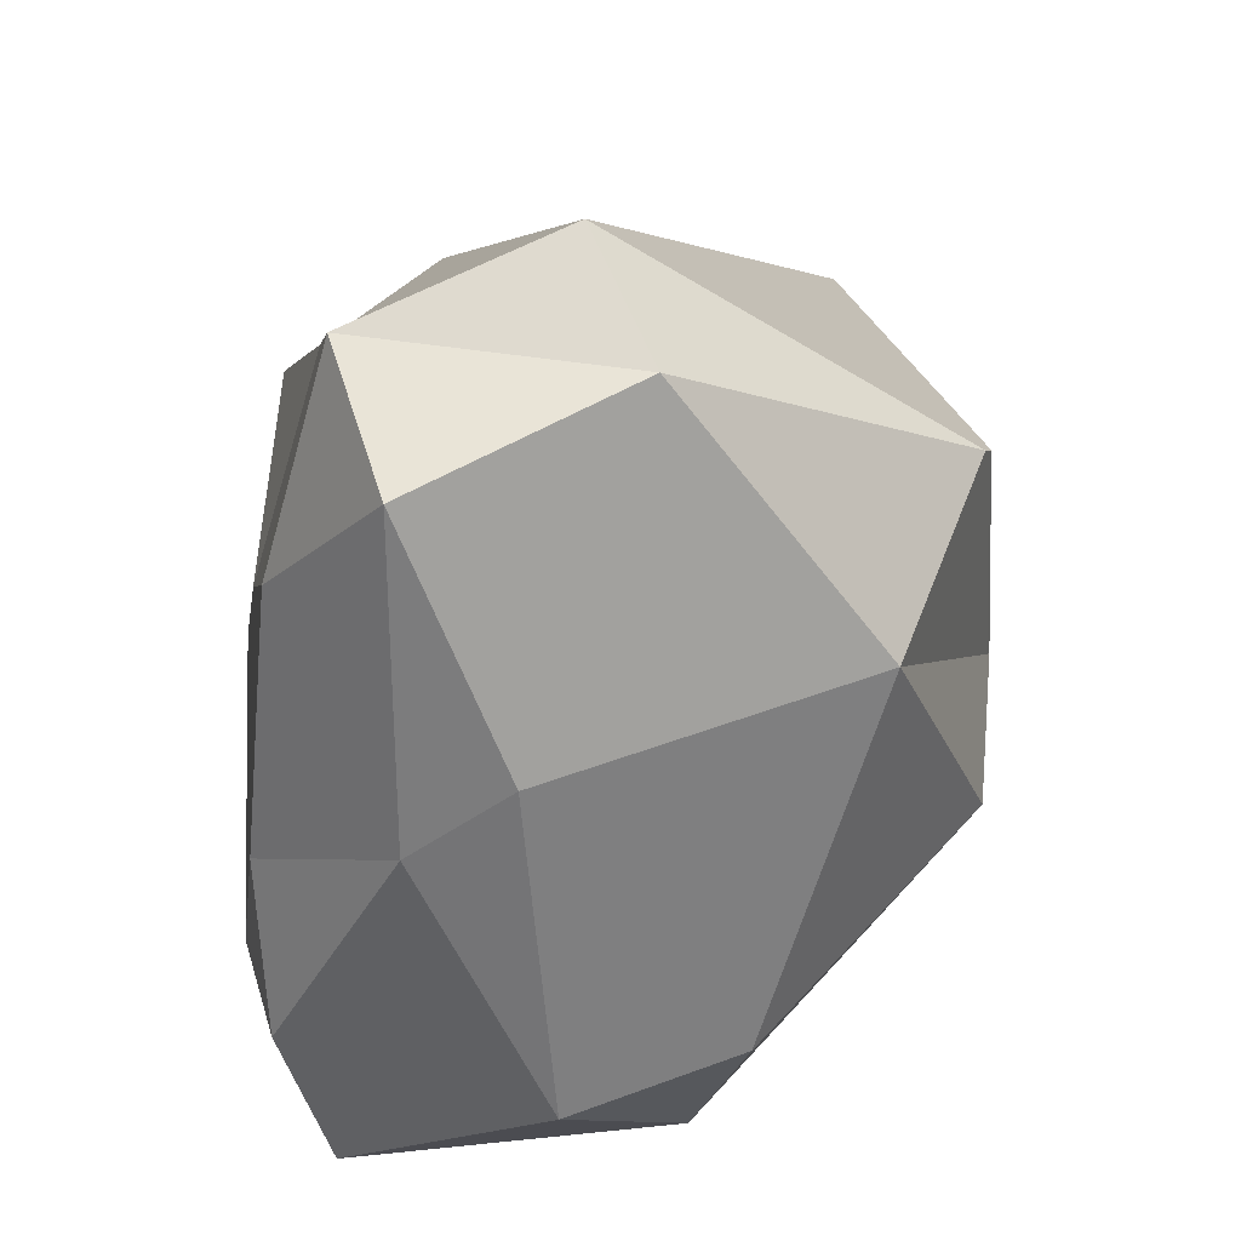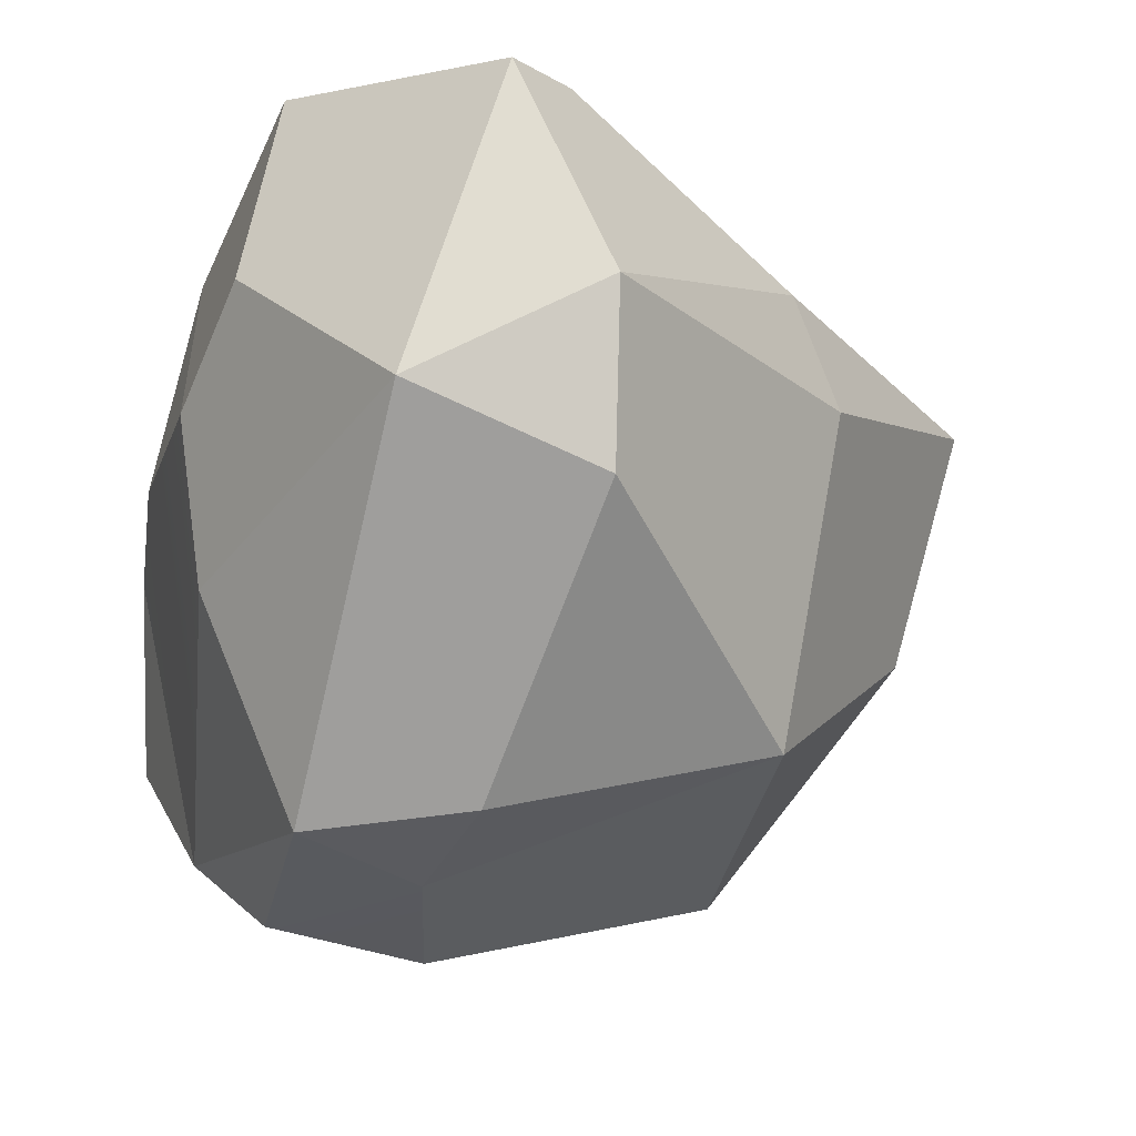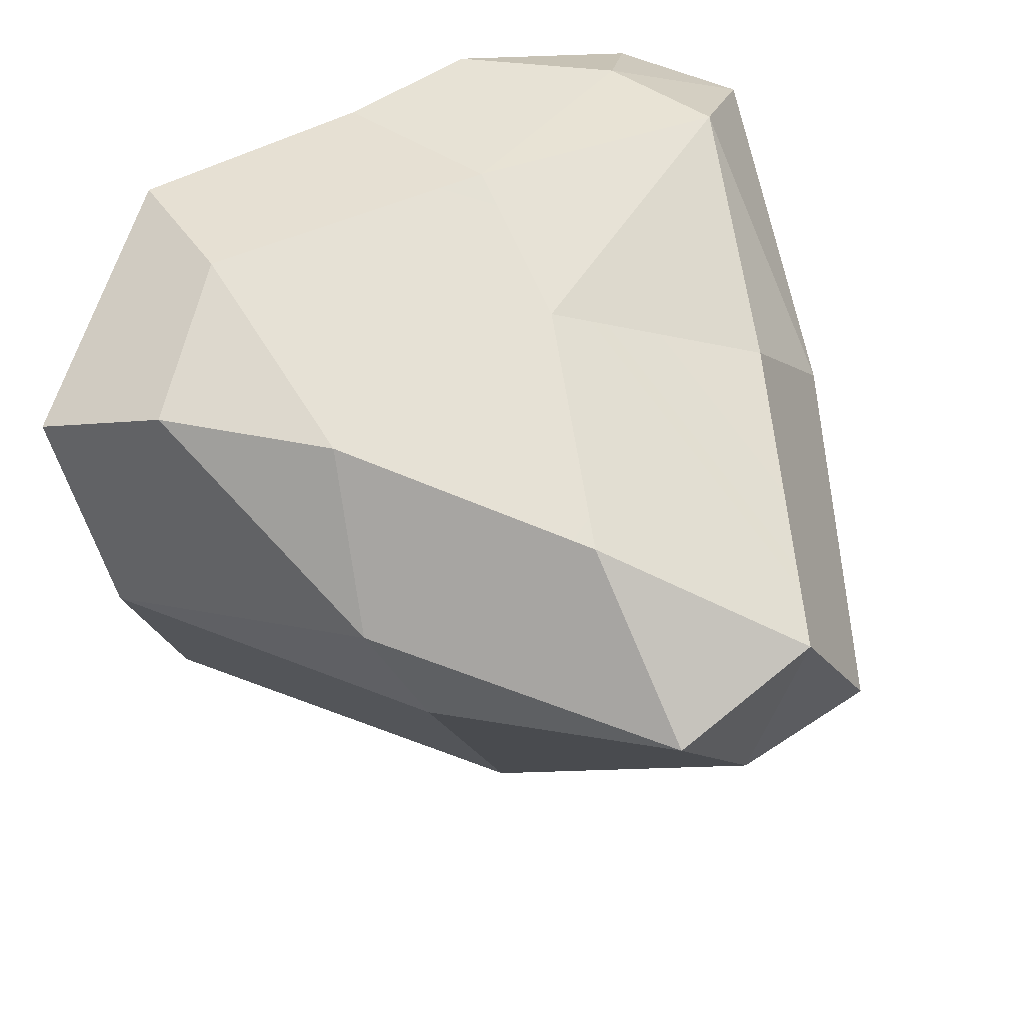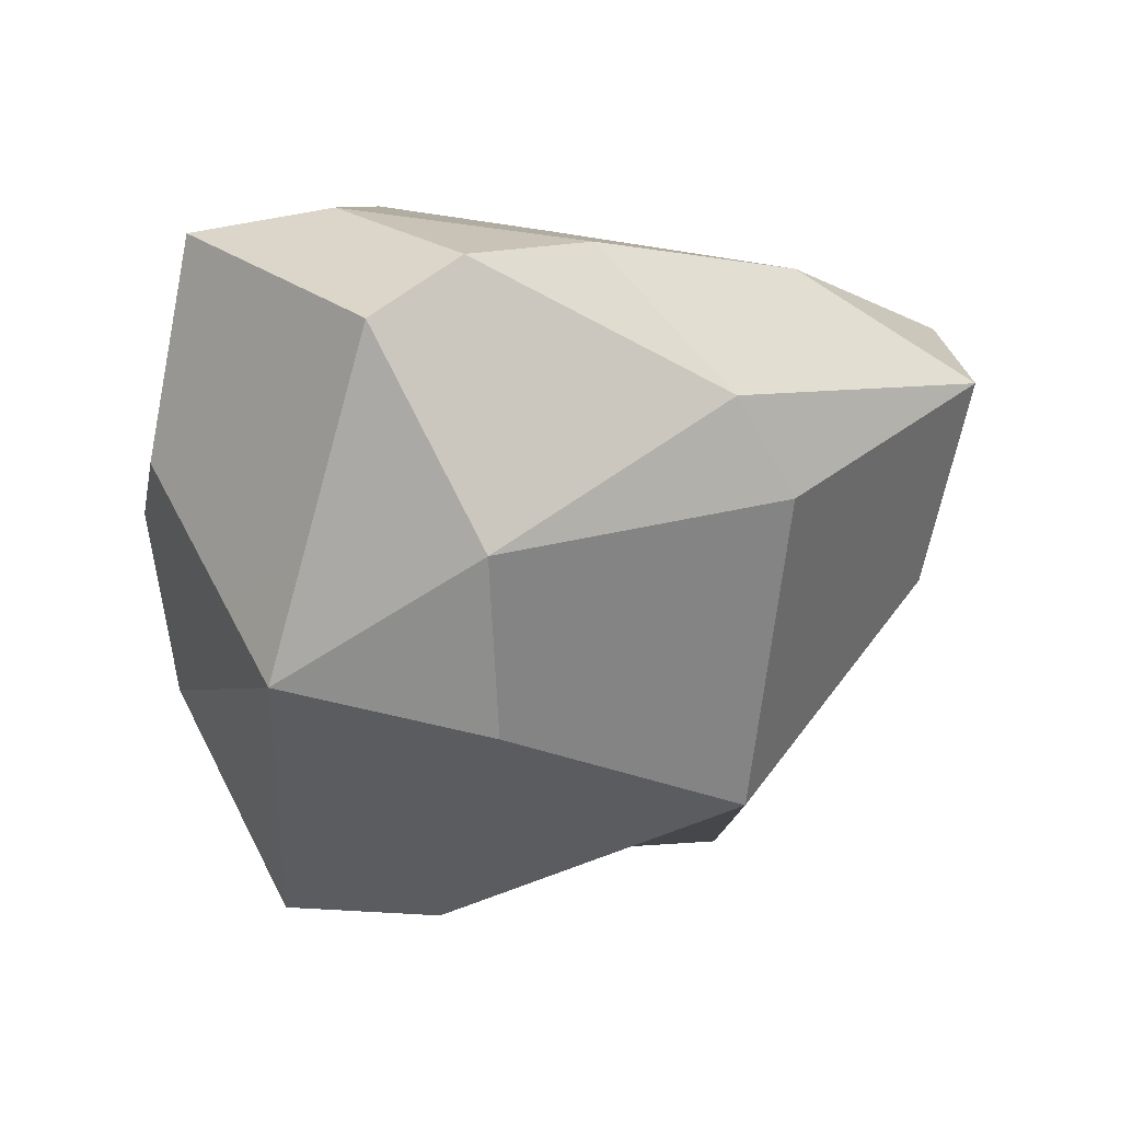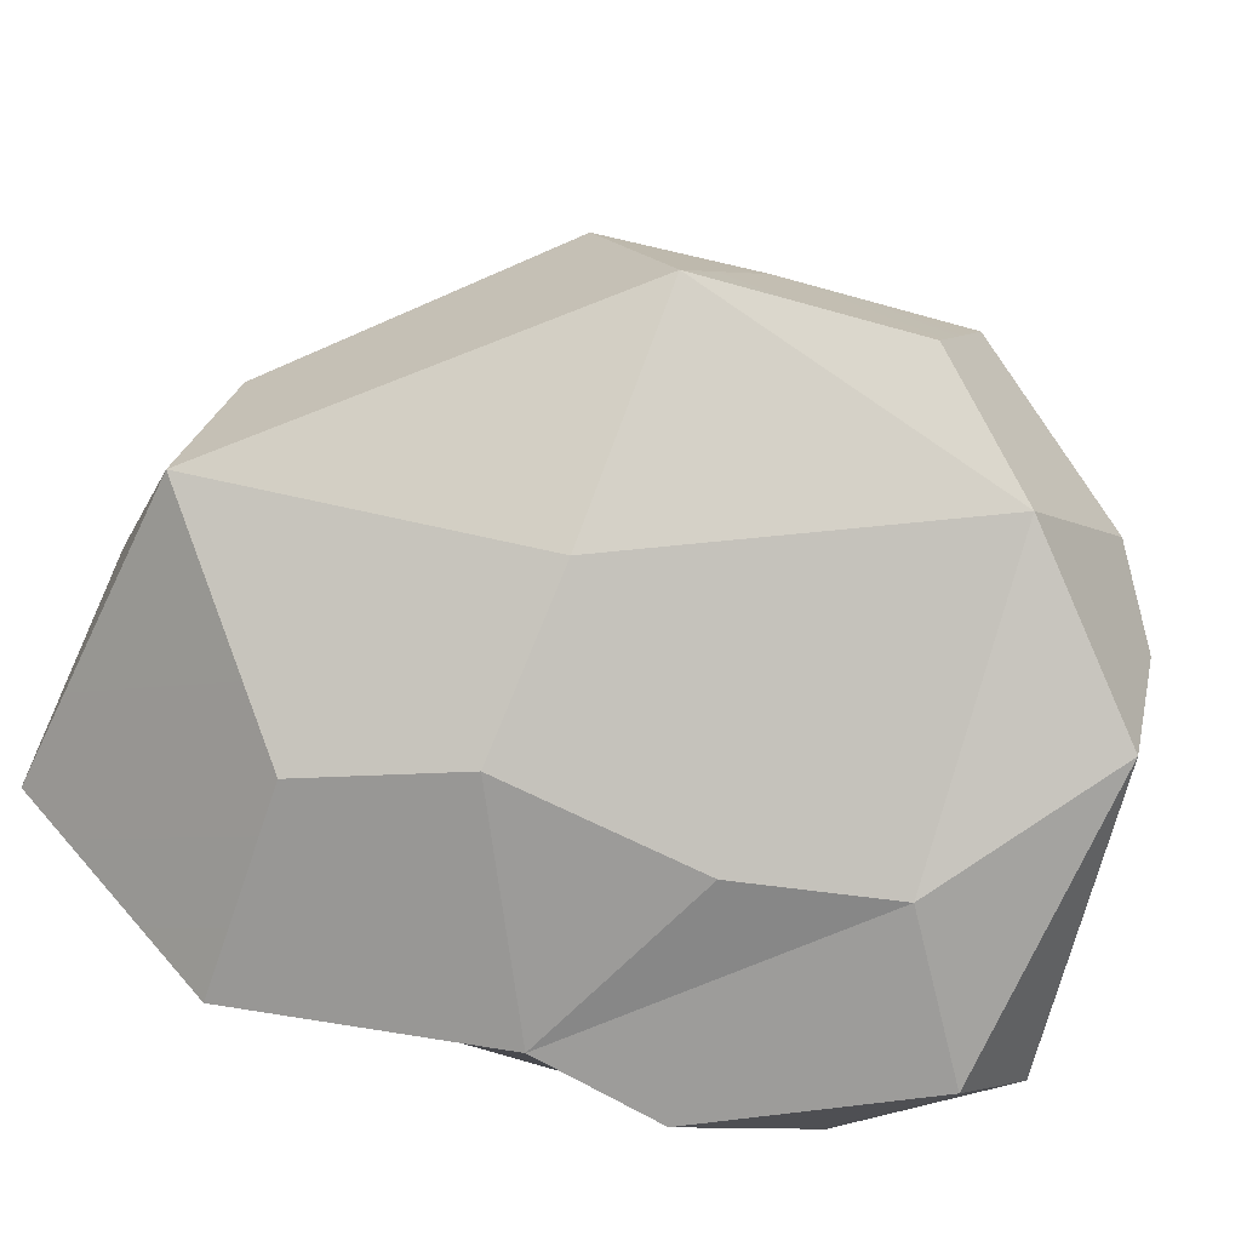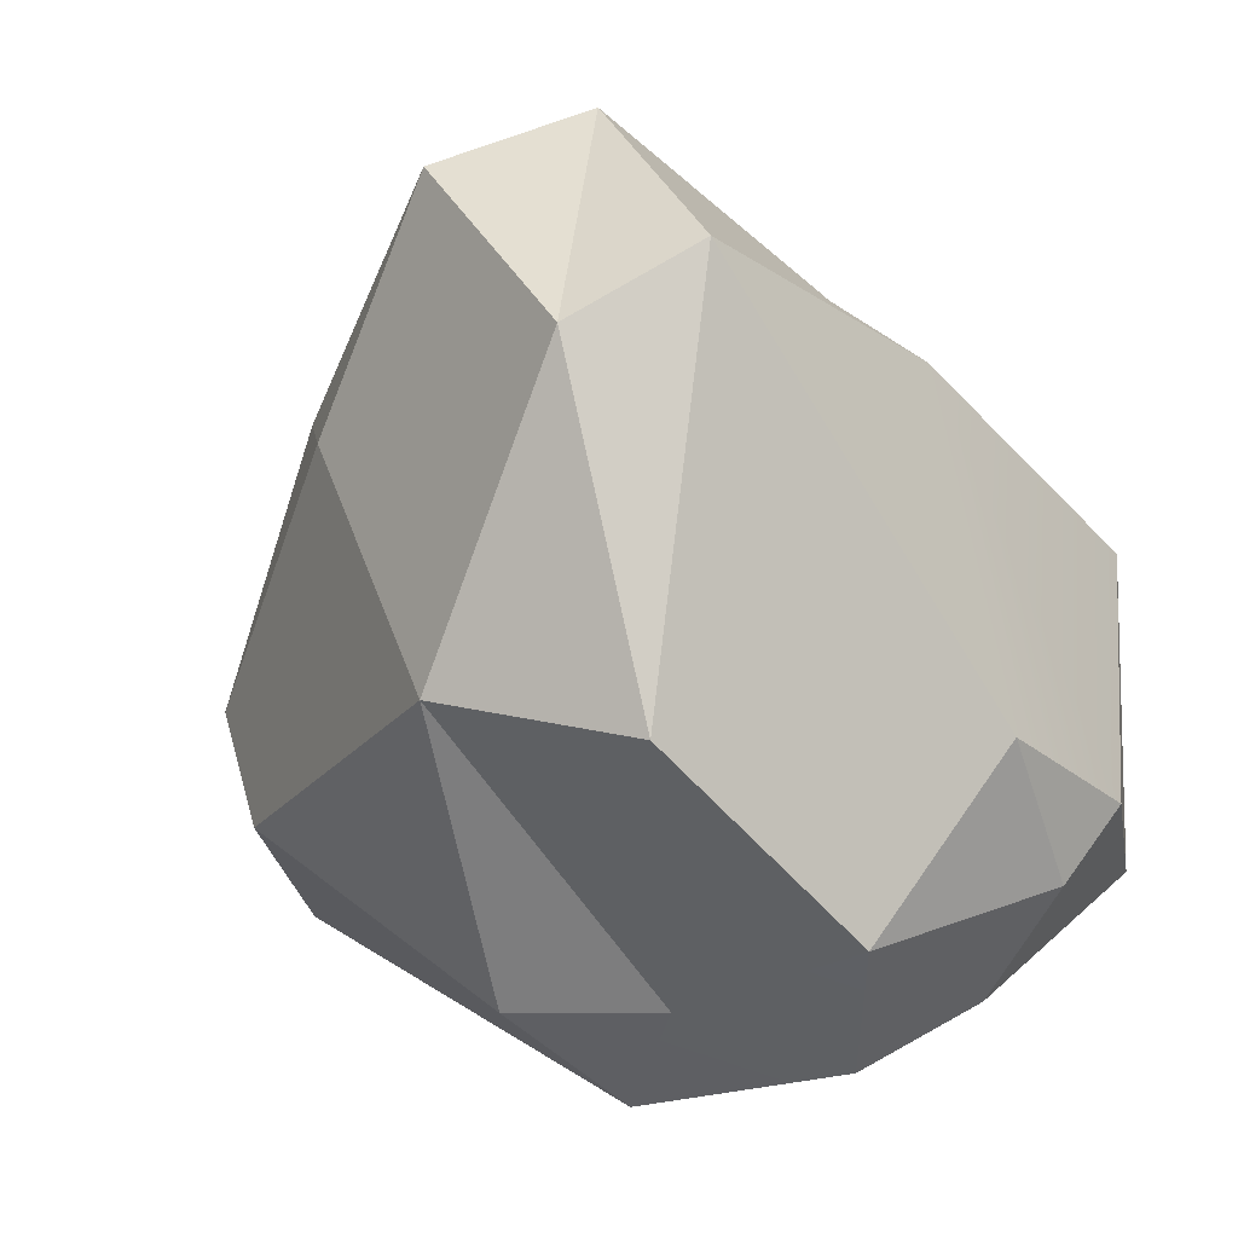
<metadata>
{"format":"obj","ext":"obj","renderer":"f3d","projection":"perspective","resolution":1024,"background":"white","views":[{"elev":69.6,"azim":87.4,"up":"+Y"},{"elev":-26.0,"azim":73.7,"up":"+Z"},{"elev":59.1,"azim":149.7,"up":"+Z"},{"elev":9.1,"azim":87.7,"up":"+Z"},{"elev":-77.4,"azim":159.5,"up":"+Y"},{"elev":-44.6,"azim":-162.5,"up":"+Z"}]}
</metadata>
<code>
v -0.6046 -0.8005 0.01652
v 0.04377 -0.7754 0.6269
v -0.1918 -0.8535 0.09834
v -0.8682 -0.7392 0.3988
v -0.6782 -0.5057 0.659
v -0.307 -0.745 0.6891
v -0.6046 -0.8005 0.01652
v -0.9462 -0.7133 -0.4272
v -0.8682 -0.7392 0.3988
v -0.8247 0.1791 -0.705
v -0.8347 -0.2678 -0.7957
v -0.4097 -0.0005156 -1.092
v 0.3292 -0.7696 -0.4237
v 0.3123 -0.4996 -1.028
v -0.5619 -0.6112 -0.825
v 1.193 -0.4737 -0.239
v 0.3123 -0.4996 -1.028
v 0.3292 -0.7696 -0.4237
v -0.0831 -0.2384 0.8387
v -0.6782 -0.5057 0.659
v -0.7924 -0.164 0.7326
v 0.3123 -0.4996 -1.028
v -0.2626 -0.4614 -1.078
v -0.5619 -0.6112 -0.825
v 0.799 0.6576 0.4011
v 0.7007 0.816 0.1315
v 1.269 0.03827 0.08012
v 0.2383 1.355 0.3765
v 0.7007 0.816 0.1315
v 0.799 0.6576 0.4011
v 0.2383 1.355 0.3765
v -0.1783 1.314 0.4913
v -0.07352 1.27 -0.2095
v 0.7052 -0.3262 0.8571
v 0.6787 0.3095 0.7723
v 1.031 -0.01119 0.7579
v 0.799 0.6576 0.4011
v 1.031 -0.01119 0.7579
v 0.6787 0.3095 0.7723
v 0.3123 -0.4996 -1.028
v 0.5075 -0.08238 -0.9978
v 0.09647 -0.1285 -1.056
v 0.09647 -0.1285 -1.056
v 0.5075 -0.08238 -0.9978
v 0.4224 0.7302 -0.7293
v -0.9969 -0.2833 -0.5679
v -1.077 -0.4303 0.4175
v -0.9462 -0.7133 -0.4272
v -0.9462 -0.7133 -0.4272
v -1.077 -0.4303 0.4175
v -0.8682 -0.7392 0.3988
v -0.8347 -0.2678 -0.7957
v -0.8247 0.1791 -0.705
v -0.9969 -0.2833 -0.5679
v -0.1783 1.314 0.4913
v -0.4357 1.291 -0.06529
v -0.07352 1.27 -0.2095
v -0.1078 0.7005 -0.9704
v -0.07352 1.27 -0.2095
v -0.4357 1.291 -0.06529
v 1.269 0.03827 0.08012
v 1.132 0.06557 -0.381
v 1.193 -0.4737 -0.239
v -0.5619 -0.6112 -0.825
v -0.9462 -0.7133 -0.4272
v -0.6046 -0.8005 0.01652
v 1.287 -0.2345 0.6258
v 1.269 0.03827 0.08012
v 1.193 -0.4737 -0.239
v 0.04377 -0.7754 0.6269
v 0.3494 -0.8486 0.0528
v -0.1918 -0.8535 0.09834
v -0.1783 1.314 0.4913
v 0.2383 1.355 0.3765
v 0.2168 0.8703 0.6808
v -0.7924 -0.164 0.7326
v -0.03262 0.227 0.7724
v -0.0831 -0.2384 0.8387
v -0.5379 0.5134 0.5774
v -0.03262 0.227 0.7724
v -0.7924 -0.164 0.7326
v -1.077 -0.4303 0.4175
v -0.7924 -0.164 0.7326
v -0.6782 -0.5057 0.659
v -1.077 -0.4303 0.4175
v -0.6782 -0.5057 0.659
v -0.8682 -0.7392 0.3988
v 0.4224 0.7302 -0.7293
v 0.5075 -0.08238 -0.9978
v 1.132 0.06557 -0.381
v -0.1078 0.7005 -0.9704
v 0.4224 0.7302 -0.7293
v -0.07352 1.27 -0.2095
v -1.077 -0.4303 0.4175
v -0.7649 0.4979 0.2762
v -0.7924 -0.164 0.7326
v -0.5379 0.5134 0.5774
v -0.7924 -0.164 0.7326
v -0.7649 0.4979 0.2762
v -0.8682 -0.7392 0.3988
v -0.307 -0.745 0.6891
v -0.6046 -0.8005 0.01652
v 0.04377 -0.7754 0.6269
v 0.04377 -0.7754 0.6269
v -0.0831 -0.2384 0.8387
v 0.7052 -0.3262 0.8571
v 0.7257 -0.6859 0.7956
v 0.7383 -0.7859 0.2343
v 1.287 -0.2345 0.6258
v 1.193 -0.4737 -0.239
v 0.7257 -0.6859 0.7956
v -0.0831 -0.2384 0.8387
v -0.03262 0.227 0.7724
v 0.7052 -0.3262 0.8571
v 0.6787 0.3095 0.7723
v 0.2168 0.8703 0.6808
v 0.799 0.6576 0.4011
v 1.269 0.03827 0.08012
v 1.287 -0.2345 0.6258
v 1.031 -0.01119 0.7579
v -0.2626 -0.4614 -1.078
v 0.3123 -0.4996 -1.028
v 0.09647 -0.1285 -1.056
v -0.4097 -0.0005156 -1.092
v -0.1918 -0.8535 0.09834
v -0.5619 -0.6112 -0.825
v -0.6046 -0.8005 0.01652
v 0.3494 -0.8486 0.0528
v 0.3292 -0.7696 -0.4237
v -0.8247 0.1791 -0.705
v -0.4357 1.291 -0.06529
v -0.7649 0.4979 0.2762
v -0.9969 -0.2833 -0.5679
v -1.077 -0.4303 0.4175
v -0.4357 1.291 -0.06529
v -0.1783 1.314 0.4913
v -0.5379 0.5134 0.5774
v -0.7649 0.4979 0.2762
v 0.7383 -0.7859 0.2343
v 1.193 -0.4737 -0.239
v 0.3292 -0.7696 -0.4237
v 0.3494 -0.8486 0.0528
v -0.6782 -0.5057 0.659
v -0.0831 -0.2384 0.8387
v 0.04377 -0.7754 0.6269
v -0.307 -0.745 0.6891
v -0.9462 -0.7133 -0.4272
v -0.5619 -0.6112 -0.825
v -0.8347 -0.2678 -0.7957
v -0.9969 -0.2833 -0.5679
v -0.4097 -0.0005156 -1.092
v -0.1078 0.7005 -0.9704
v -0.4357 1.291 -0.06529
v -0.8247 0.1791 -0.705
v -0.4097 -0.0005156 -1.092
v -0.8347 -0.2678 -0.7957
v -0.5619 -0.6112 -0.825
v -0.2626 -0.4614 -1.078
v -0.4097 -0.0005156 -1.092
v 0.09647 -0.1285 -1.056
v 0.4224 0.7302 -0.7293
v -0.1078 0.7005 -0.9704
v 1.031 -0.01119 0.7579
v 1.287 -0.2345 0.6258
v 0.7257 -0.6859 0.7956
v 0.7052 -0.3262 0.8571
v 0.3494 -0.8486 0.0528
v 0.04377 -0.7754 0.6269
v 0.7257 -0.6859 0.7956
v 0.7383 -0.7859 0.2343
v 1.193 -0.4737 -0.239
v 1.132 0.06557 -0.381
v 0.5075 -0.08238 -0.9978
v 0.3123 -0.4996 -1.028
v -0.1783 1.314 0.4913
v -0.03262 0.227 0.7724
v -0.5379 0.5134 0.5774
v 0.2168 0.8703 0.6808
v 0.2383 1.355 0.3765
v -0.07352 1.27 -0.2095
v 0.4224 0.7302 -0.7293
v 0.7007 0.816 0.1315
v 0.7007 0.816 0.1315
v 0.4224 0.7302 -0.7293
v 1.132 0.06557 -0.381
v 1.269 0.03827 0.08012
v 0.799 0.6576 0.4011
v 0.6787 0.3095 0.7723
v 0.2168 0.8703 0.6808
v 0.2383 1.355 0.3765
f 3 2 1
f 6 5 4
f 9 8 7
f 12 11 10
f 15 14 13
f 18 17 16
f 21 20 19
f 24 23 22
f 27 26 25
f 30 29 28
f 33 32 31
f 36 35 34
f 39 38 37
f 42 41 40
f 45 44 43
f 48 47 46
f 51 50 49
f 54 53 52
f 57 56 55
f 60 59 58
f 63 62 61
f 66 65 64
f 69 68 67
f 72 71 70
f 75 74 73
f 78 77 76
f 81 80 79
f 84 83 82
f 87 86 85
f 90 89 88
f 93 92 91
f 96 95 94
f 99 98 97
f 102 101 100
f 101 102 103
f 106 105 104
f 107 106 104
f 110 109 108
f 108 109 111
f 114 113 112
f 113 114 115
f 113 115 116
f 119 118 117
f 120 119 117
f 123 122 121
f 123 121 124
f 127 126 125
f 128 125 126
f 129 128 126
f 132 131 130
f 132 130 133
f 134 132 133
f 137 136 135
f 138 137 135
f 141 140 139
f 142 141 139
f 145 144 143
f 146 145 143
f 149 148 147
f 150 149 147
f 153 152 151
f 154 153 151
f 157 156 155
f 158 157 155
f 161 160 159
f 162 161 159
f 165 164 163
f 166 165 163
f 169 168 167
f 170 169 167
f 173 172 171
f 174 173 171
f 177 176 175
f 176 178 175
f 181 180 179
f 182 181 179
f 185 184 183
f 186 185 183
f 189 188 187
f 190 189 187

</code>
